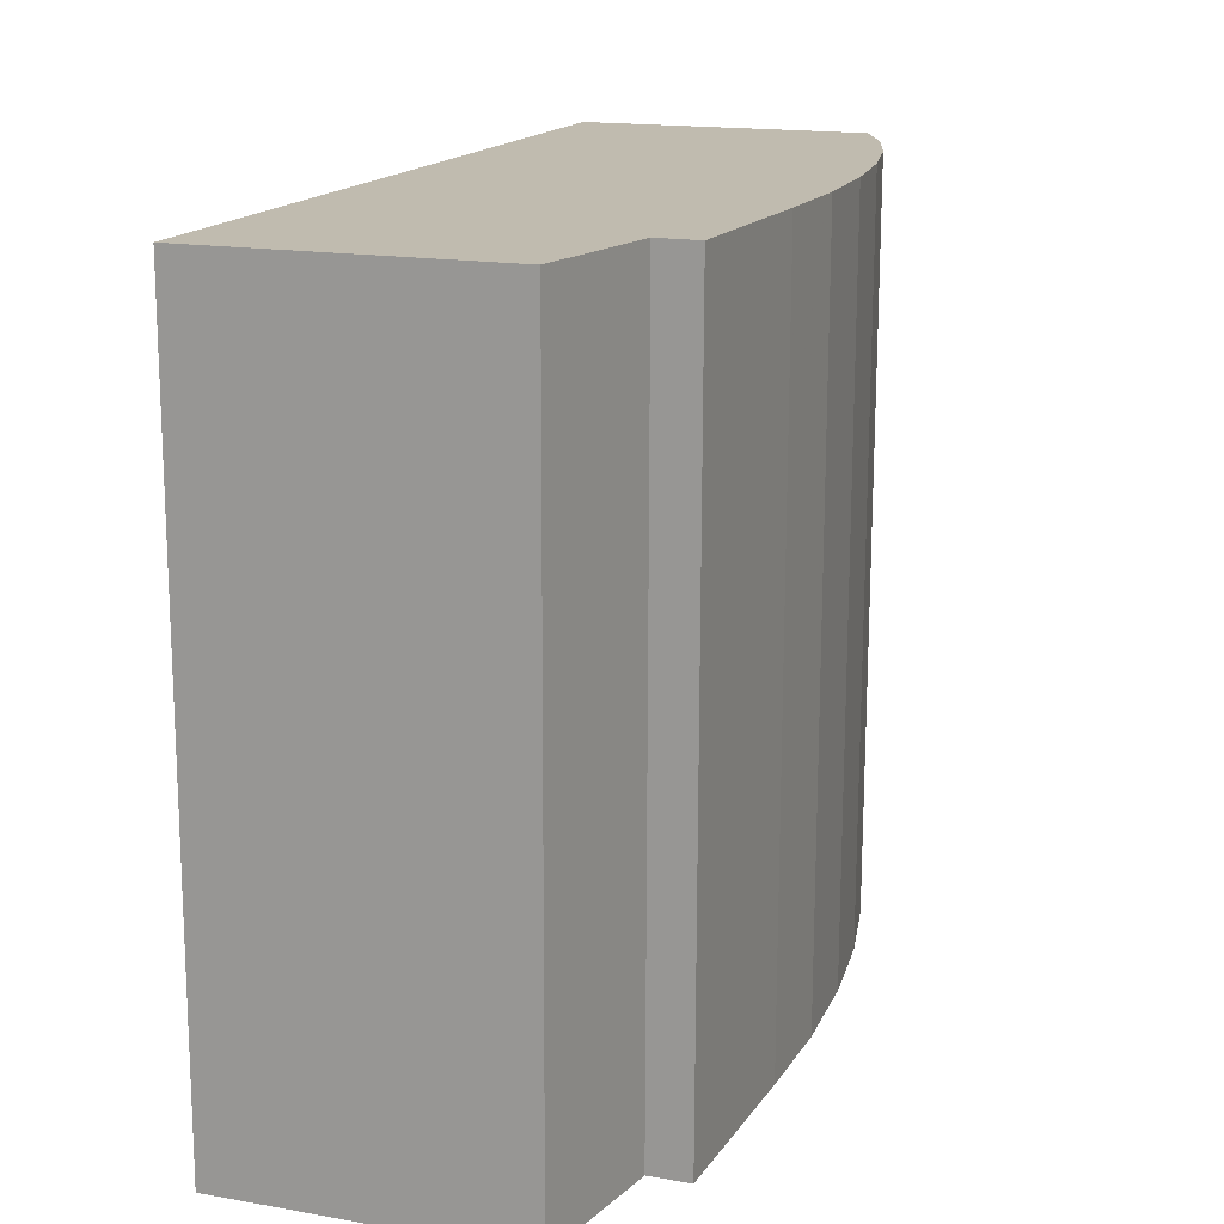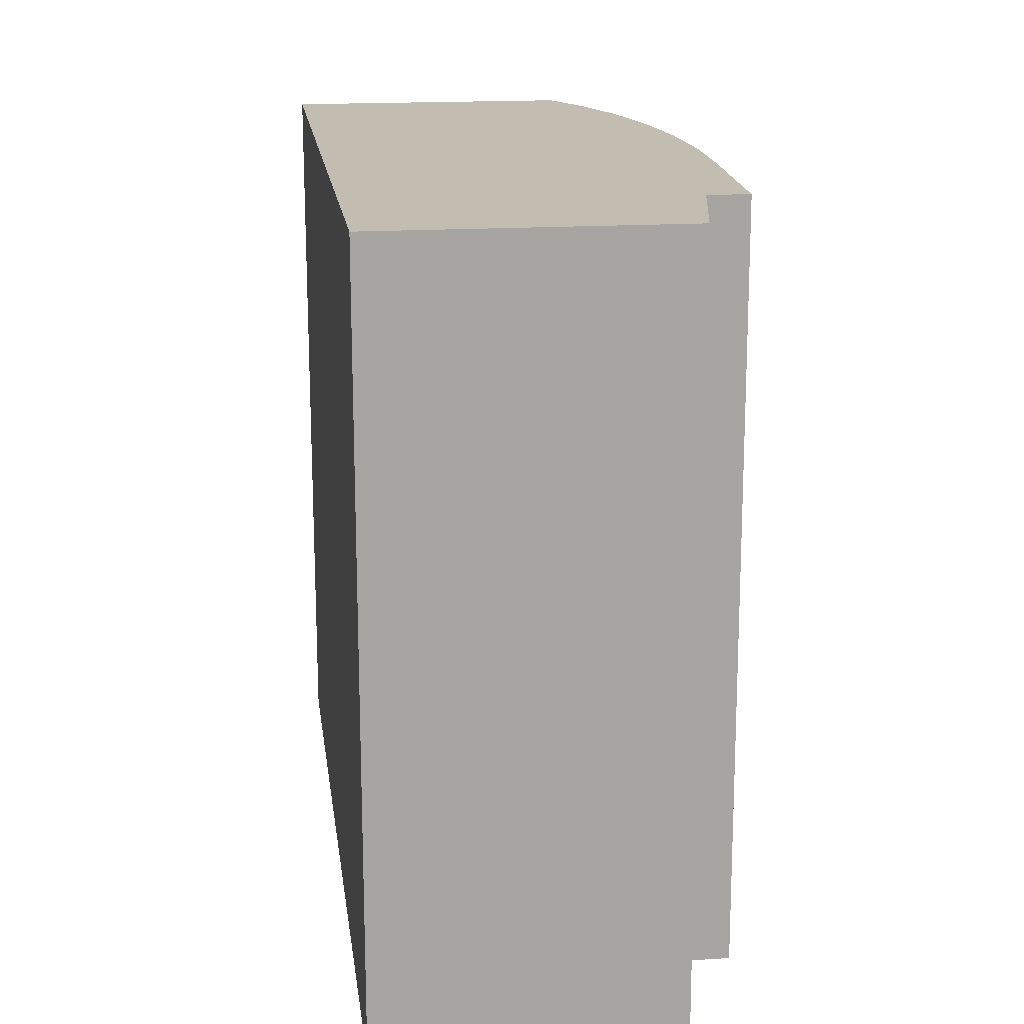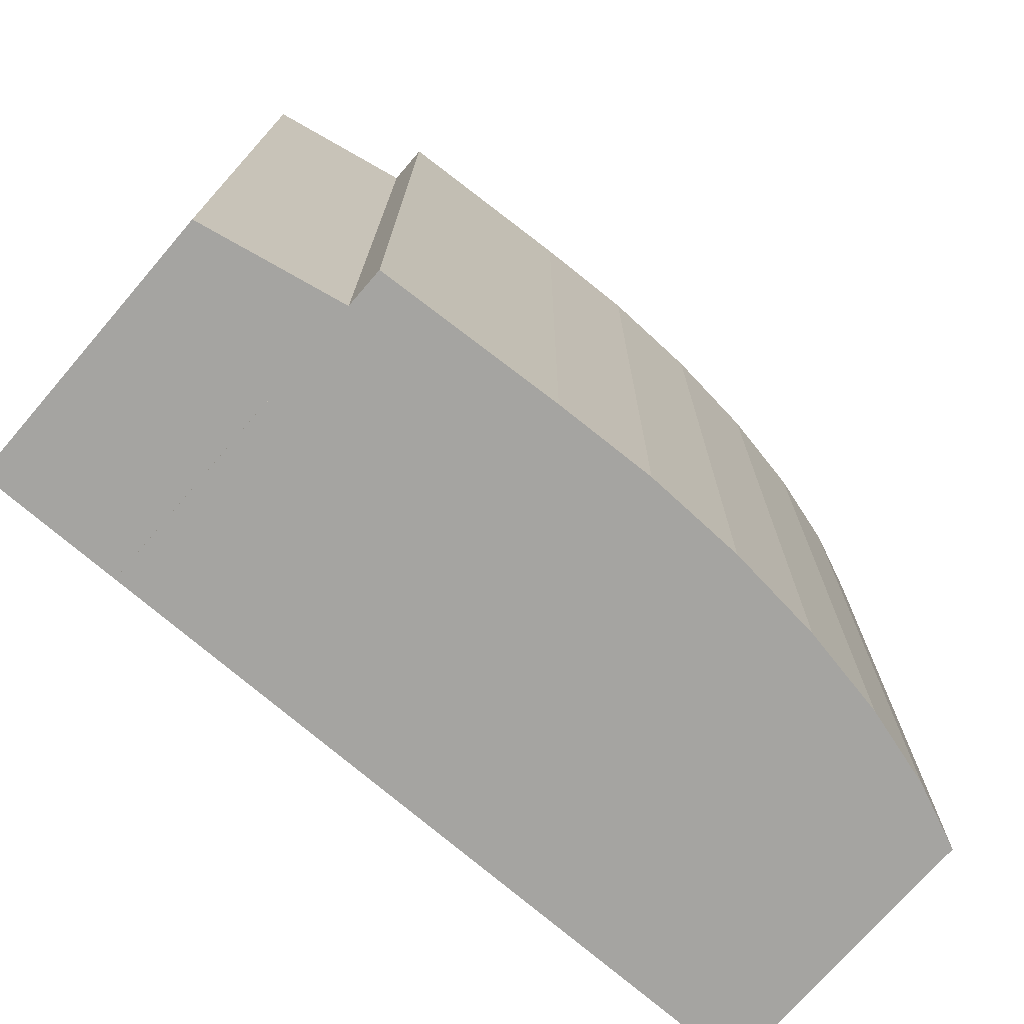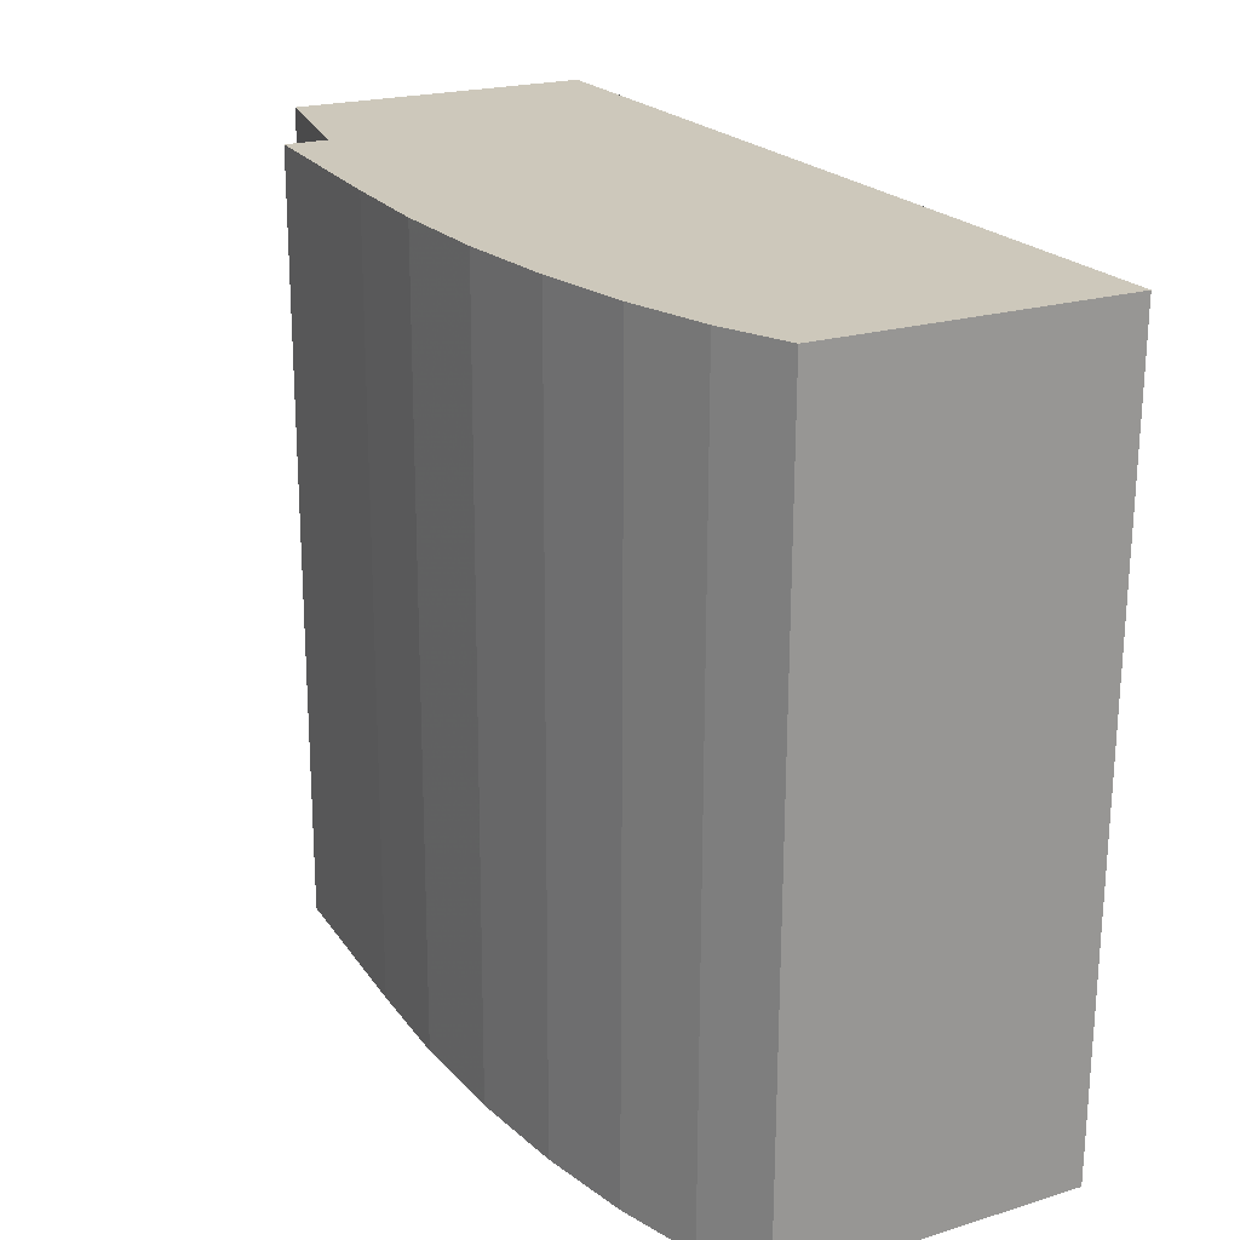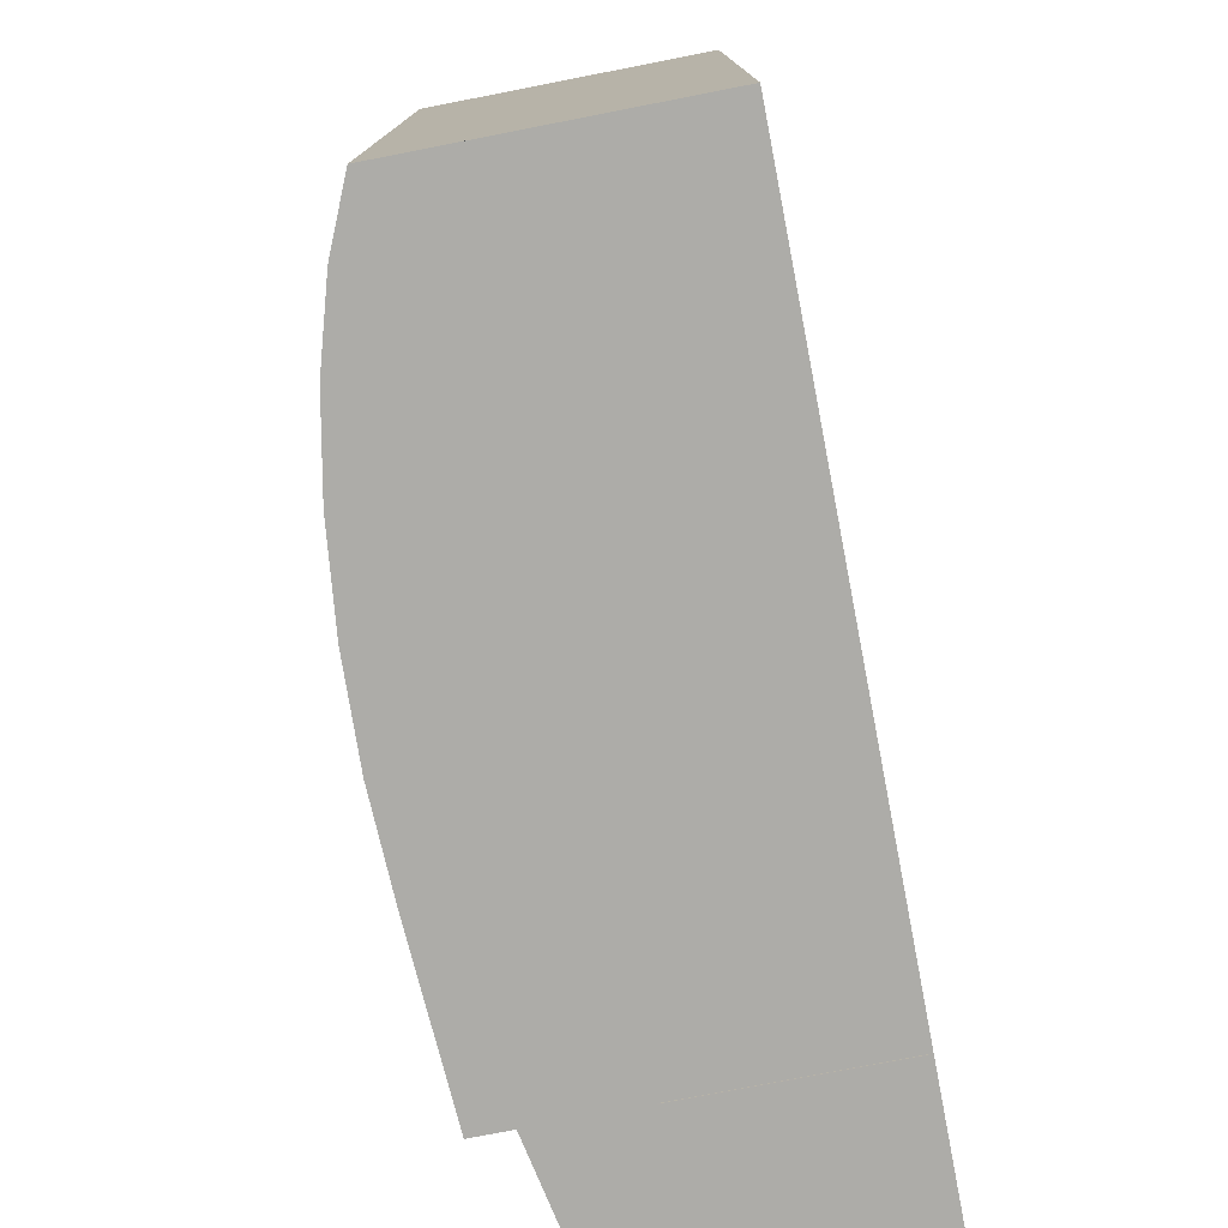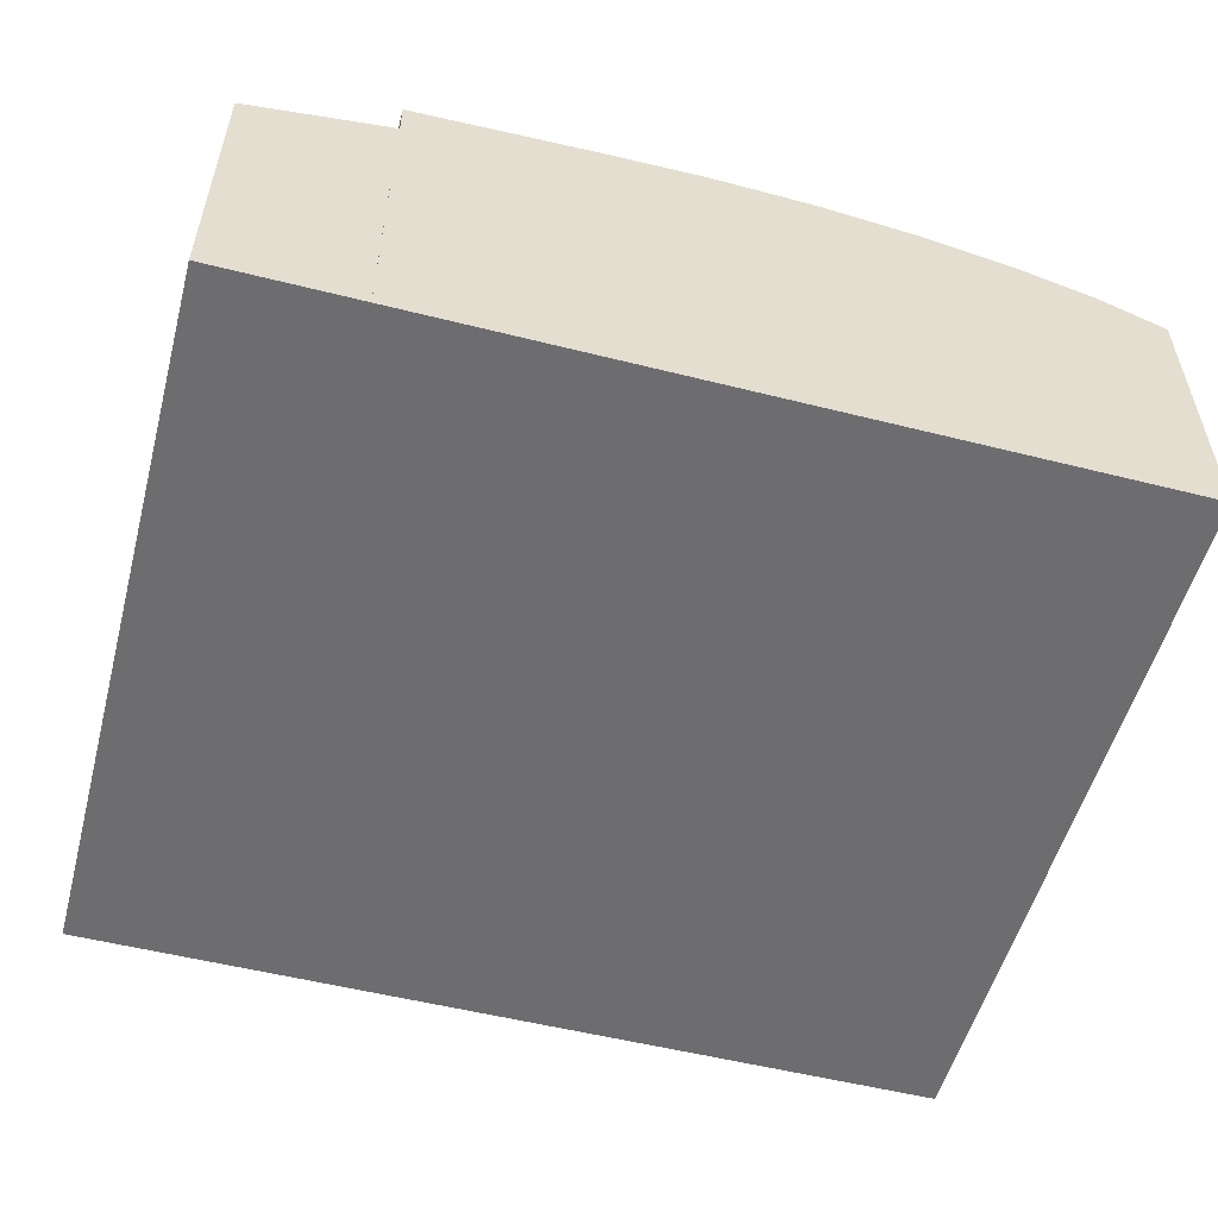
<metadata>
{"format":"obj","ext":"obj","renderer":"f3d","projection":"perspective","resolution":1024,"background":"white","views":[{"elev":16.5,"azim":-70.4,"up":"+Y"},{"elev":17.2,"azim":-97.5,"up":"+Y"},{"elev":-73.1,"azim":-40.7,"up":"+Y"},{"elev":21.5,"azim":61.7,"up":"+Y"},{"elev":-77.0,"azim":101.0,"up":"+Y"},{"elev":-54.1,"azim":-15.4,"up":"+Z"}]}
</metadata>
<code>
v -1.613 1.218 2.334
v 1.521 1.195 -0.05562
v 1.521 1.195 -1.138
v 1.521 1.195 0.6152
v 1.521 1.195 0.9571
v 1.521 1.195 0.2732
v 1.521 1.195 1.286
v -6.668 1.256 -1.138
v -6.668 1.256 -0.05562
v -6.668 1.256 0.6152
v -6.668 1.256 1.286
v -6.668 1.256 0.9571
v -6.668 1.256 0.2732
v -5.365 -5.695 0.8383
v -5.365 -5.695 -1.102
v -6.72 -5.677 1.589
v -5.325 -0.3232 -1.102
v -0.7408 -5.722 -1.138
v -1.613 1.218 -1.138
v -2.625 -5.708 2.368
v -2.573 1.225 -1.138
v -1.665 -5.715 2.334
v 0.9086 1.199 1.855
v 1.521 1.195 1.589
v -6.72 -5.677 0.9571
v -6.72 -5.677 0.2732
v -6.72 -5.677 -1.138
v -6.72 -5.677 -0.05562
v -6.72 -5.677 0.6152
v -6.72 -5.677 1.286
v -4.458 1.24 -1.138
v -5.309 1.246 0.8441
v -5.309 1.246 -1.138
v -5.309 1.246 1.855
v -5.309 1.246 2.235
v -5.317 -0.3232 0.8383
v -4.51 -5.694 -1.138
v 0.9086 1.199 -1.138
v -3.534 1.233 -1.138
v 0.1624 1.205 2.073
v -0.689 1.211 2.235
v 1.469 -5.738 0.2732
v 1.469 -5.738 -0.05562
v 1.469 -5.738 -1.138
v 1.469 -5.738 0.6152
v 1.469 -5.738 1.286
v 1.469 -5.738 0.9571
v -2.625 -5.708 -1.138
v -1.665 -5.715 -1.138
v -5.357 -5.695 0.8383
v -5.357 -5.695 -1.102
v -3.586 -5.7 -1.138
v -6.055 1.251 -1.138
v 0.1624 1.205 -1.138
v 0.8568 -5.734 1.855
v -5.317 -0.3232 -1.102
v -0.689 1.211 -1.138
v -3.534 1.233 2.334
v -5.361 -5.687 2.235
v -5.361 -5.687 1.855
v -5.361 -5.687 0.8441
v 0.8568 -5.734 -1.138
v 0.1106 -5.728 2.073
v -6.668 1.256 1.589
v 1.469 -5.738 1.589
v -5.361 -5.687 -1.138
v -3.586 -5.7 2.334
v -2.573 1.225 2.368
v -6.107 -5.682 -1.138
v 0.1106 -5.728 -1.138
v -5.325 -0.3232 0.8383
v -0.7408 -5.722 2.235
f 36 71 50
f 50 71 14
f 50 14 51
f 51 14 15
f 51 15 56
f 56 15 17
f 56 17 36
f 36 17 71
f 15 14 17
f 17 14 71
f 50 51 36
f 36 51 56
f 4 45 6
f 6 45 42
f 6 42 2
f 2 42 43
f 2 43 3
f 3 43 44
f 3 44 38
f 38 44 62
f 38 62 54
f 54 62 70
f 54 70 57
f 57 70 18
f 57 18 19
f 19 18 49
f 19 49 21
f 21 49 48
f 21 48 39
f 39 48 52
f 39 52 31
f 31 52 37
f 31 37 33
f 33 37 66
f 33 66 53
f 53 66 69
f 53 69 8
f 8 69 27
f 8 27 9
f 9 27 28
f 9 28 13
f 13 28 26
f 13 26 10
f 10 26 29
f 10 29 12
f 12 29 25
f 12 25 11
f 11 25 30
f 11 30 64
f 64 30 16
f 64 16 34
f 34 16 60
f 34 60 32
f 32 60 61
f 32 61 35
f 35 61 59
f 35 59 58
f 58 59 67
f 58 67 68
f 68 67 20
f 68 20 1
f 1 20 22
f 1 22 41
f 41 22 72
f 41 72 40
f 40 72 63
f 40 63 23
f 23 63 55
f 23 55 24
f 24 55 65
f 24 65 7
f 7 65 46
f 6 2 4
f 5 4 7
f 3 38 2
f 4 2 7
f 38 54 2
f 57 19 54
f 39 31 21
f 19 21 54
f 2 54 7
f 24 7 23
f 40 23 41
f 1 41 68
f 58 68 35
f 34 32 64
f 35 68 32
f 41 23 68
f 7 54 23
f 21 31 54
f 33 53 31
f 8 9 53
f 10 12 13
f 9 13 53
f 31 53 54
f 23 54 68
f 64 32 11
f 68 54 32
f 53 13 54
f 11 32 12
f 13 12 54
f 12 32 54
f 7 46 5
f 5 46 47
f 5 47 4
f 4 47 45
f 45 47 42
f 44 43 62
f 47 46 42
f 43 42 62
f 70 62 18
f 49 18 48
f 52 48 37
f 66 37 69
f 27 69 28
f 29 26 25
f 28 69 26
f 69 37 26
f 30 25 16
f 26 37 25
f 18 62 48
f 37 48 25
f 16 25 60
f 59 61 67
f 60 25 61
f 48 62 25
f 42 46 62
f 65 55 46
f 63 72 55
f 22 20 72
f 67 61 20
f 25 62 61
f 46 55 62
f 72 20 55
f 61 62 20
f 20 62 55

</code>
